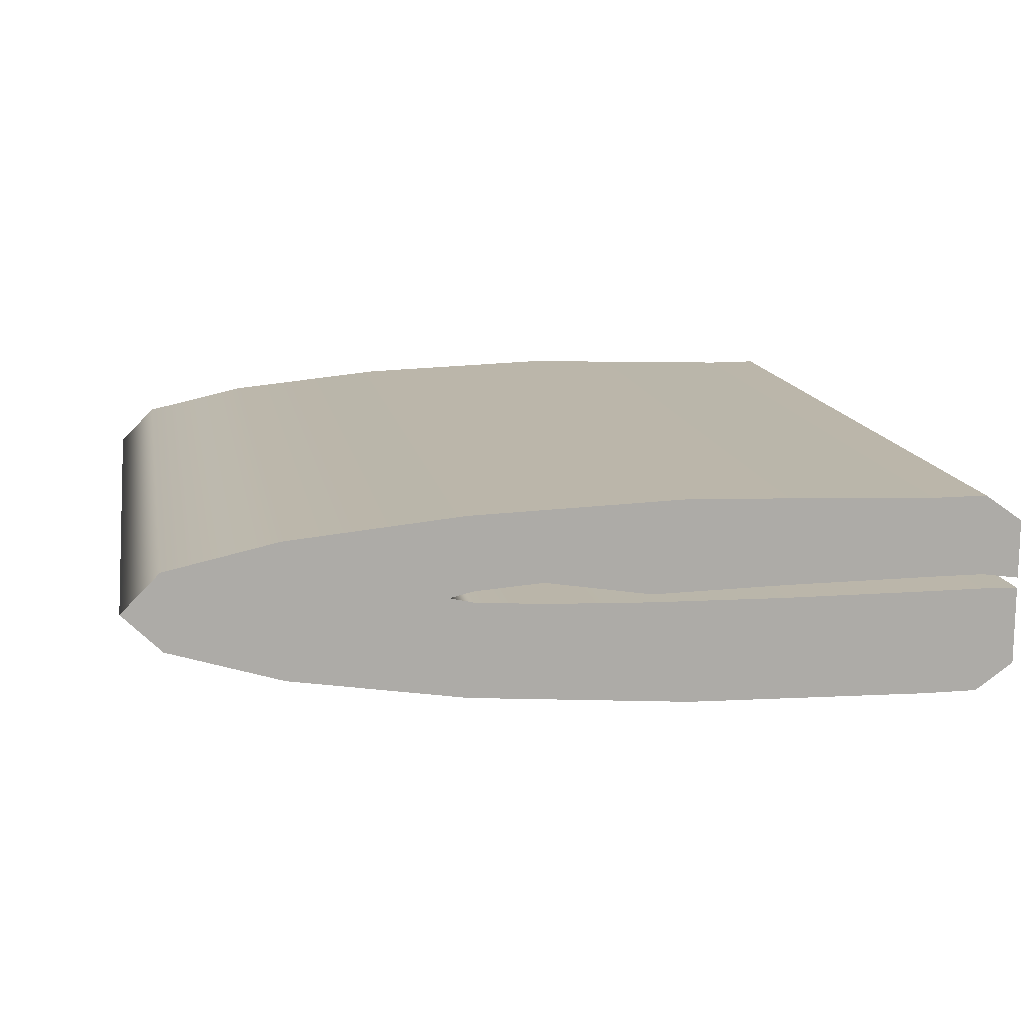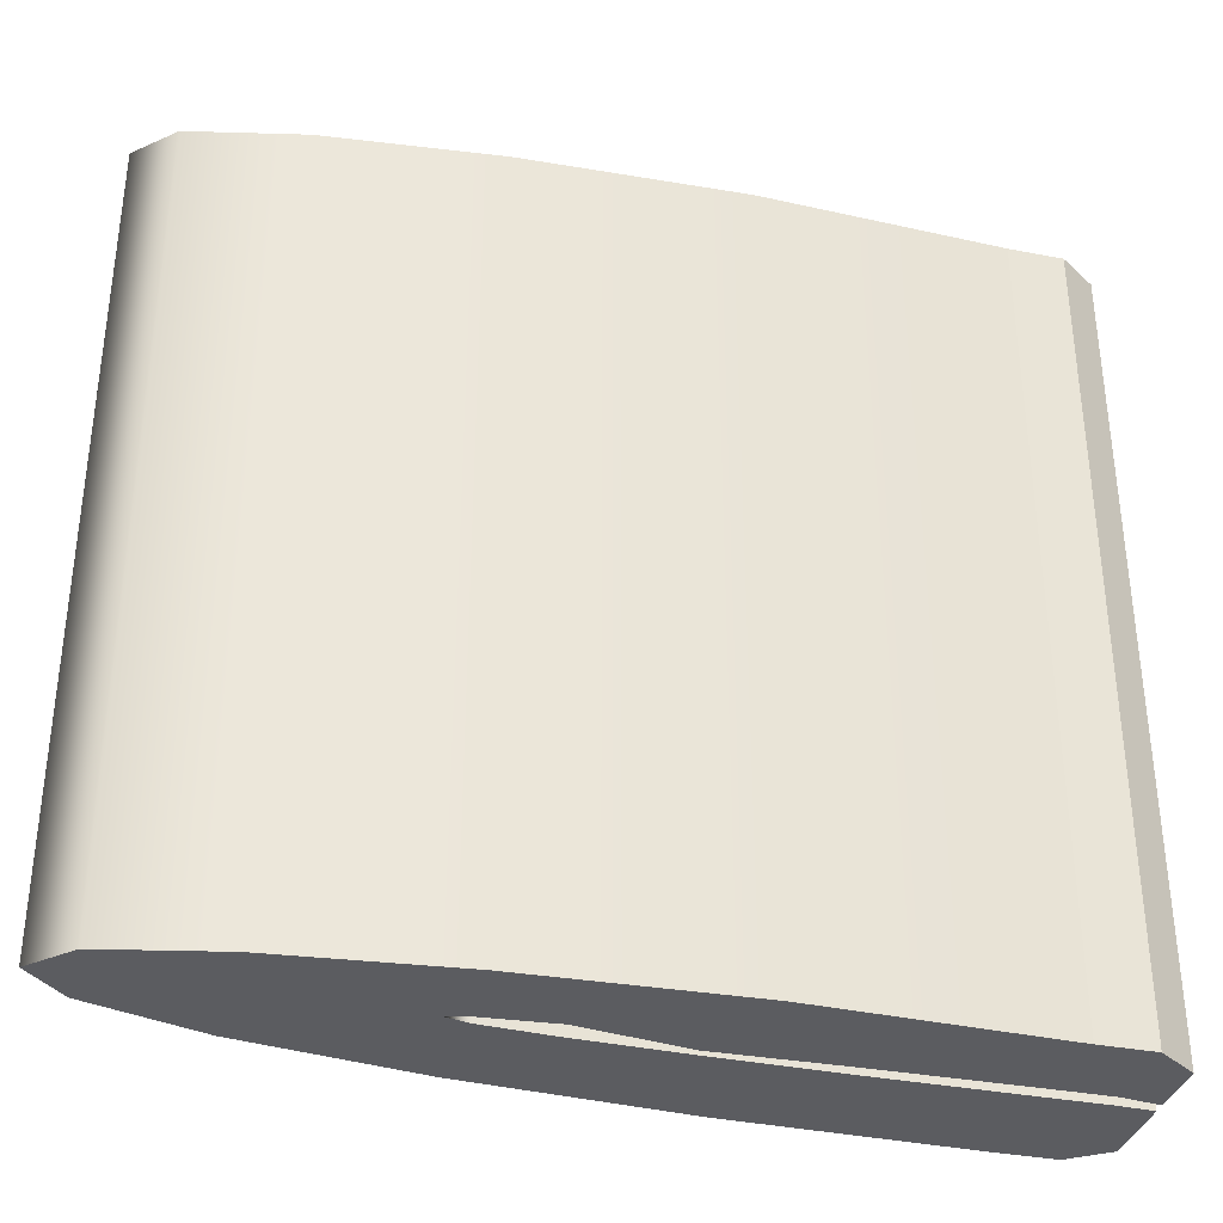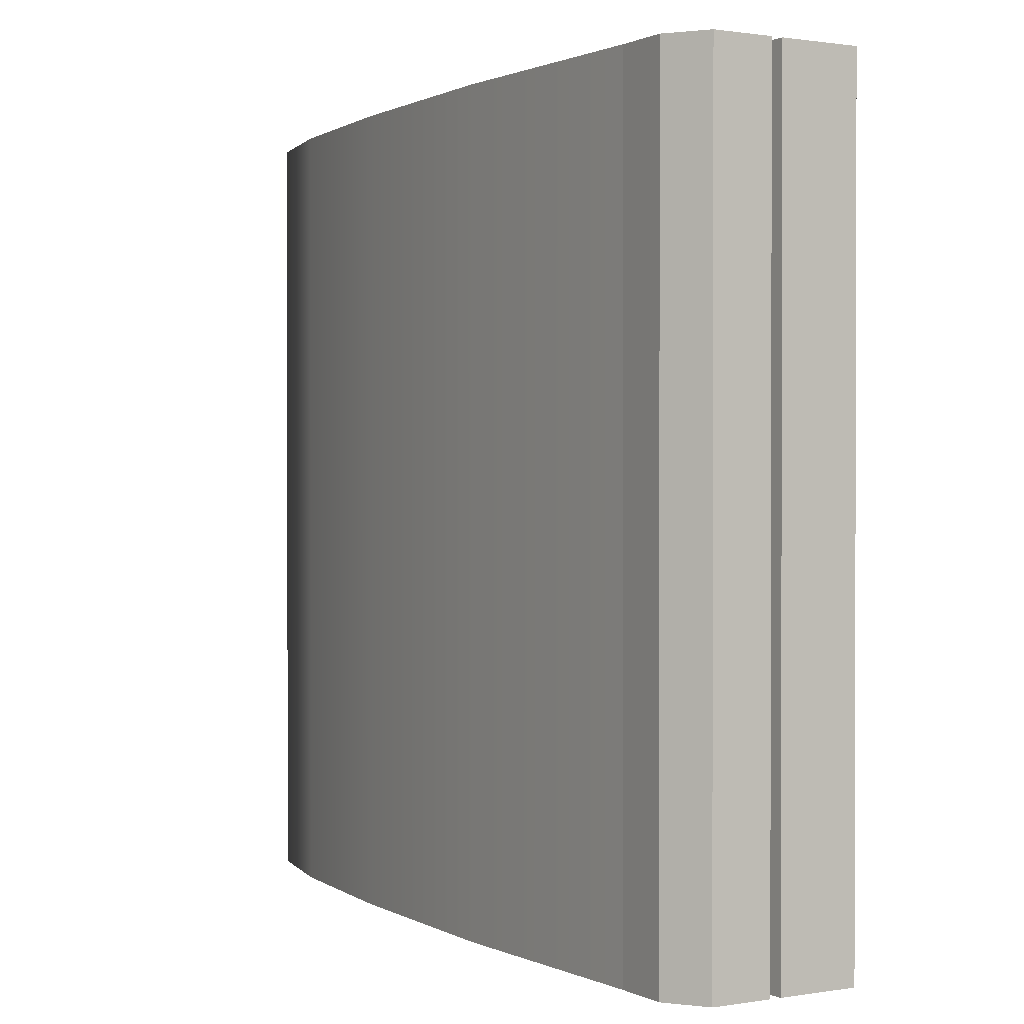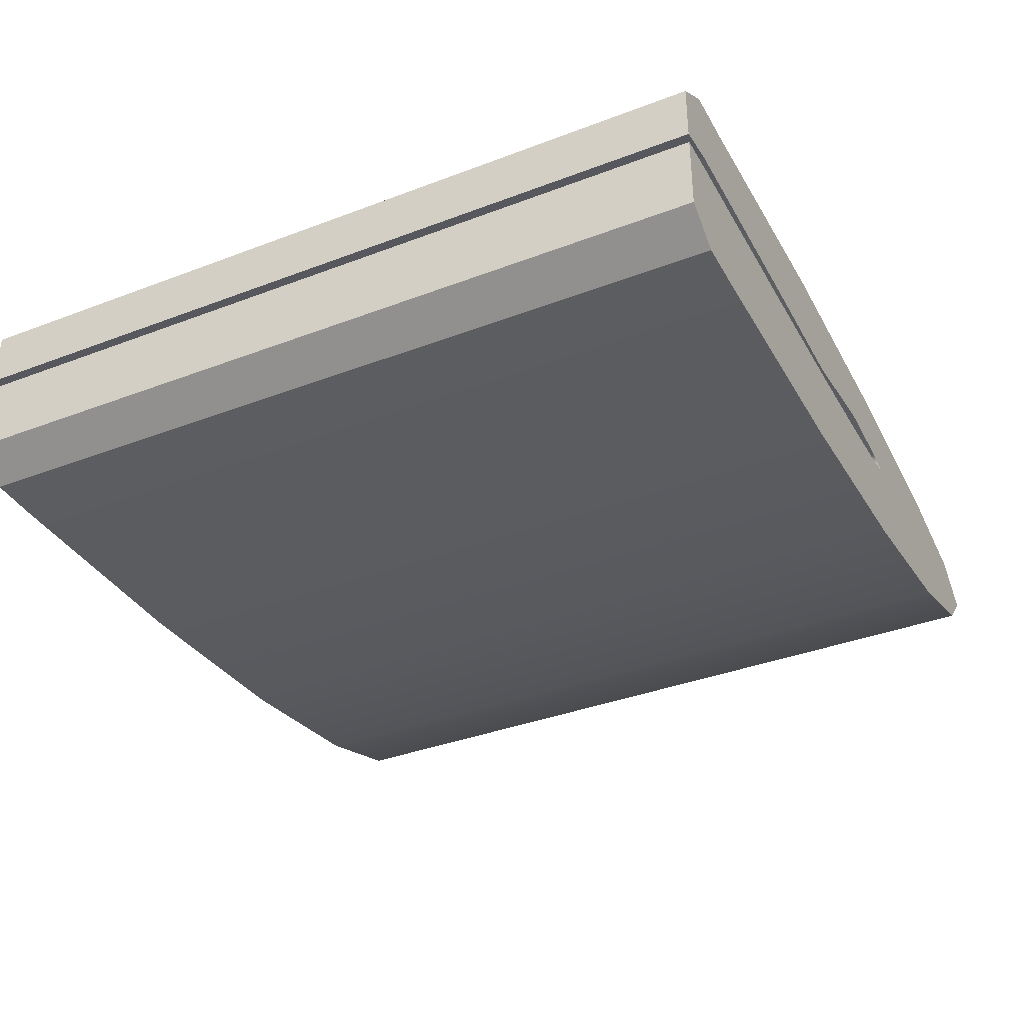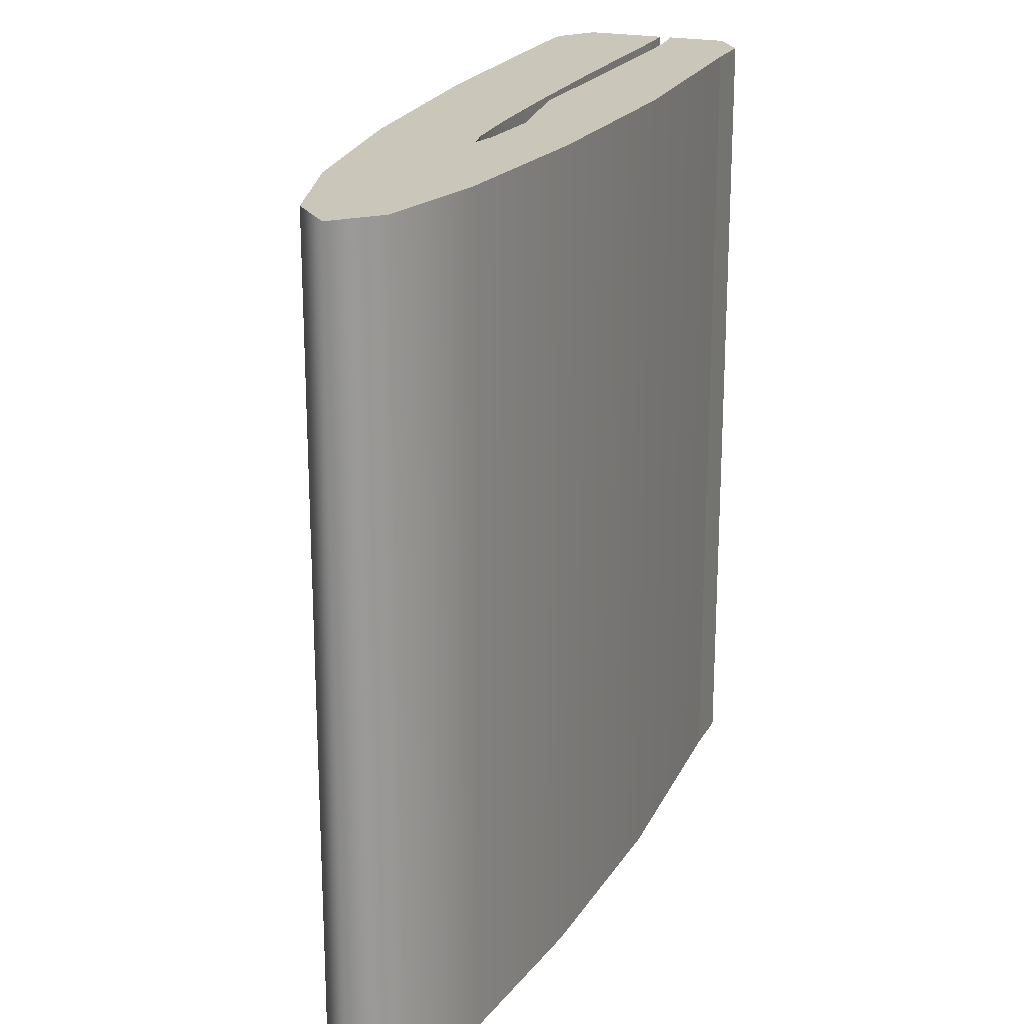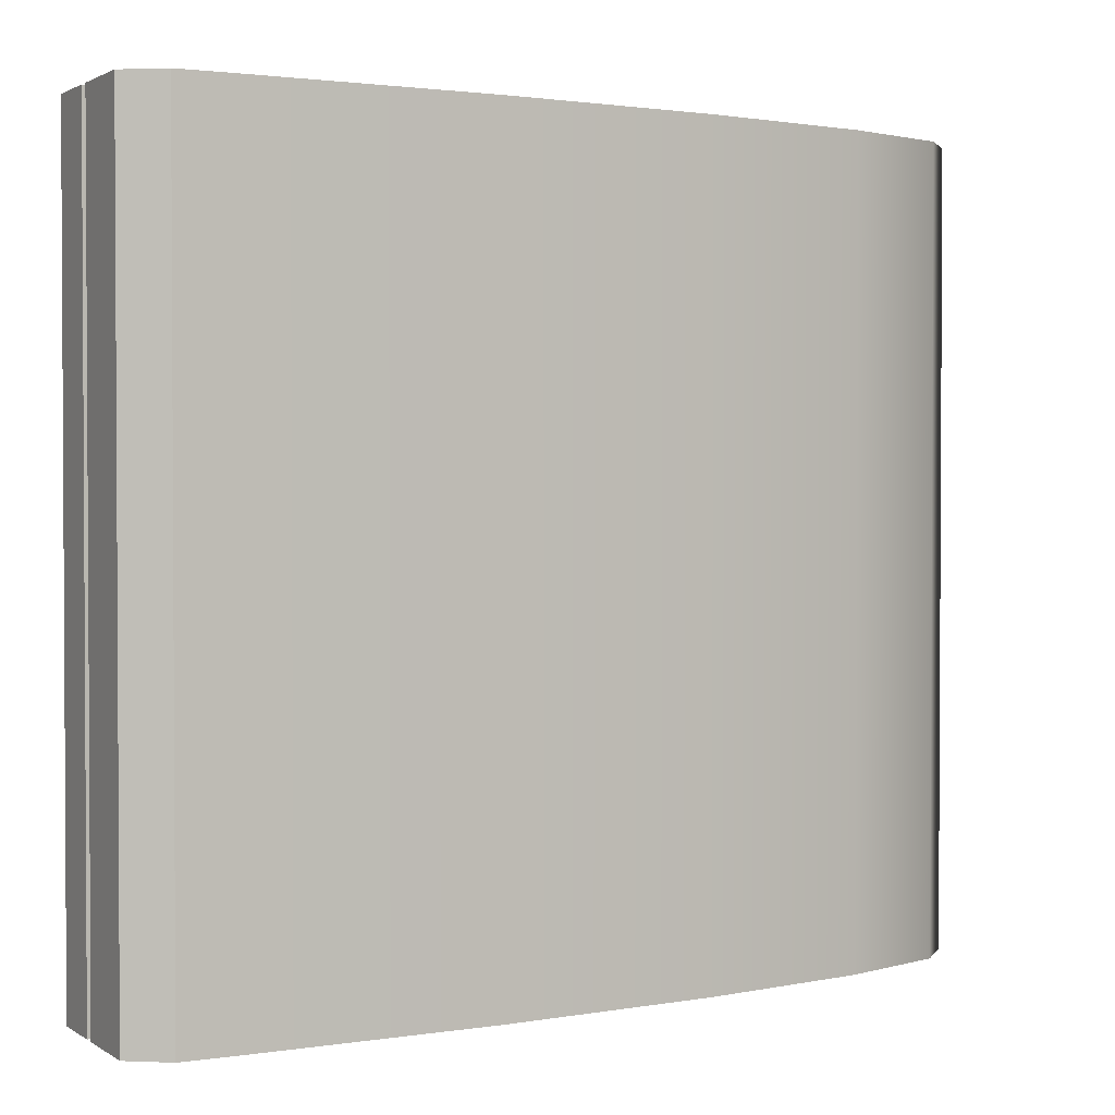
<metadata>
{"format":"obj","ext":"obj","renderer":"f3d","projection":"perspective","resolution":1024,"background":"white","views":[{"elev":13.9,"azim":169.7,"up":"+Y"},{"elev":-35.0,"azim":165.5,"up":"+Z"},{"elev":0.9,"azim":-120.5,"up":"+Z"},{"elev":-36.8,"azim":-63.8,"up":"+Y"},{"elev":21.1,"azim":111.7,"up":"+Z"},{"elev":1.8,"azim":-27.5,"up":"+Z"}]}
</metadata>
<code>
o Cloth mesh
g Cloth
v -0.7854 0.08122 -0.6441
v -0.7854 -0.01384 -0.6441
v -0.7854 0.08122 0.6441
v -0.7854 -0.01384 0.6441
v -0.6358 0.1247 0.6441
v -0.2429 0.14 0.6441
v -0.6358 0.1247 -0.6441
v -0.2429 0.14 -0.6441
v -0.3962 -0.006435 0.6441
v -0.6358 -0.005019 0.6441
v -0.3962 -0.006435 -0.6441
v -0.6358 -0.005019 -0.6441
v 0.1116 0.1285 0.6441
v 0.1116 0.1285 -0.6441
v -0.18 -0.01054 0.6441
v -0.18 -0.01054 -0.6441
v 0.3929 0.1014 0.6441
v 0.3929 0.1014 -0.6441
v -0.008504 0.017 0.6441
v -0.008504 0.017 -0.6441
v 0.5736 0.06205 0.6441
v 0.5736 0.06205 -0.6441
v 0.1016 0.008937 0.6441
v 0.1016 0.008937 -0.6441
v 0.6358 -8.196e-08 0.6441
v 0.6358 -8.196e-08 -0.6441
v 0.1396 -2.235e-08 0.6441
v 0.1396 -2.235e-08 -0.6441
v 0.5736 -0.06205 0.6441
v 0.5736 -0.06205 -0.6441
v 0.1016 -0.008937 0.6441
v 0.1016 -0.008937 -0.6441
v 0.393 -0.118 0.6441
v 0.393 -0.118 -0.6441
v -0.008504 -0.017 0.6441
v -0.008504 -0.017 -0.6441
v 0.1116 -0.1624 0.6441
v 0.1116 -0.1624 -0.6441
v -0.18 -0.0234 0.6441
v -0.18 -0.0234 -0.6441
v -0.2429 -0.191 0.6441
v -0.2429 -0.191 -0.6441
v -0.3962 -0.0275 0.6441
v -0.3962 -0.0275 -0.6441
v -0.6358 -0.2008 0.6441
v -0.6358 -0.2008 -0.6441
v -0.6358 -0.02892 0.6441
v -0.6358 -0.02892 -0.6441
v -0.7854 -0.03136 -0.6441
v -0.7854 -0.1573 -0.6441
v -0.7854 -0.03136 0.6441
v -0.7854 -0.1573 0.6441
v -0.7241 0.1247 0.6441
v -0.7241 -0.005019 0.6441
v -0.7241 -0.005019 -0.6441
v -0.7241 0.1247 -0.6441
v -0.7241 -0.02892 0.6441
v -0.7241 -0.2008 0.6441
v -0.7241 -0.2008 -0.6441
v -0.7241 -0.02892 -0.6441
f 1 2 4 3
f 5 6 8 7
f 9 10 12 11
f 6 13 14 8
f 15 9 11 16
f 13 17 18 14
f 19 15 16 20
f 17 21 22 18
f 23 19 20 24
f 21 25 26 22
f 27 23 24 28
f 25 29 30 26
f 31 27 28 32
f 29 33 34 30
f 35 31 32 36
f 33 37 38 34
f 39 35 36 40
f 37 41 42 38
f 43 39 40 44
f 41 45 46 42
f 47 43 44 48
f 49 50 52 51
f 7 8 11 12
f 6 5 10 9
f 8 14 16 11
f 13 6 9 15
f 14 18 20 16
f 17 13 15 19
f 18 22 24 20
f 21 17 19 23
f 22 26 28 24
f 25 21 23 27
f 26 30 32 28
f 29 25 27 31
f 30 34 36 32
f 33 29 31 35
f 34 38 40 36
f 37 33 35 39
f 38 42 44 40
f 41 37 39 43
f 42 46 48 44
f 45 41 43 47
f 53 54 10 5
f 54 55 12 10
f 55 56 7 12
f 56 53 5 7
f 57 58 45 47
f 58 59 46 45
f 59 60 48 46
f 60 57 47 48
f 3 4 54 53
f 4 2 55 54
f 2 1 56 55
f 1 3 53 56
f 51 52 58 57
f 52 50 59 58
f 50 49 60 59
f 49 51 57 60

</code>
